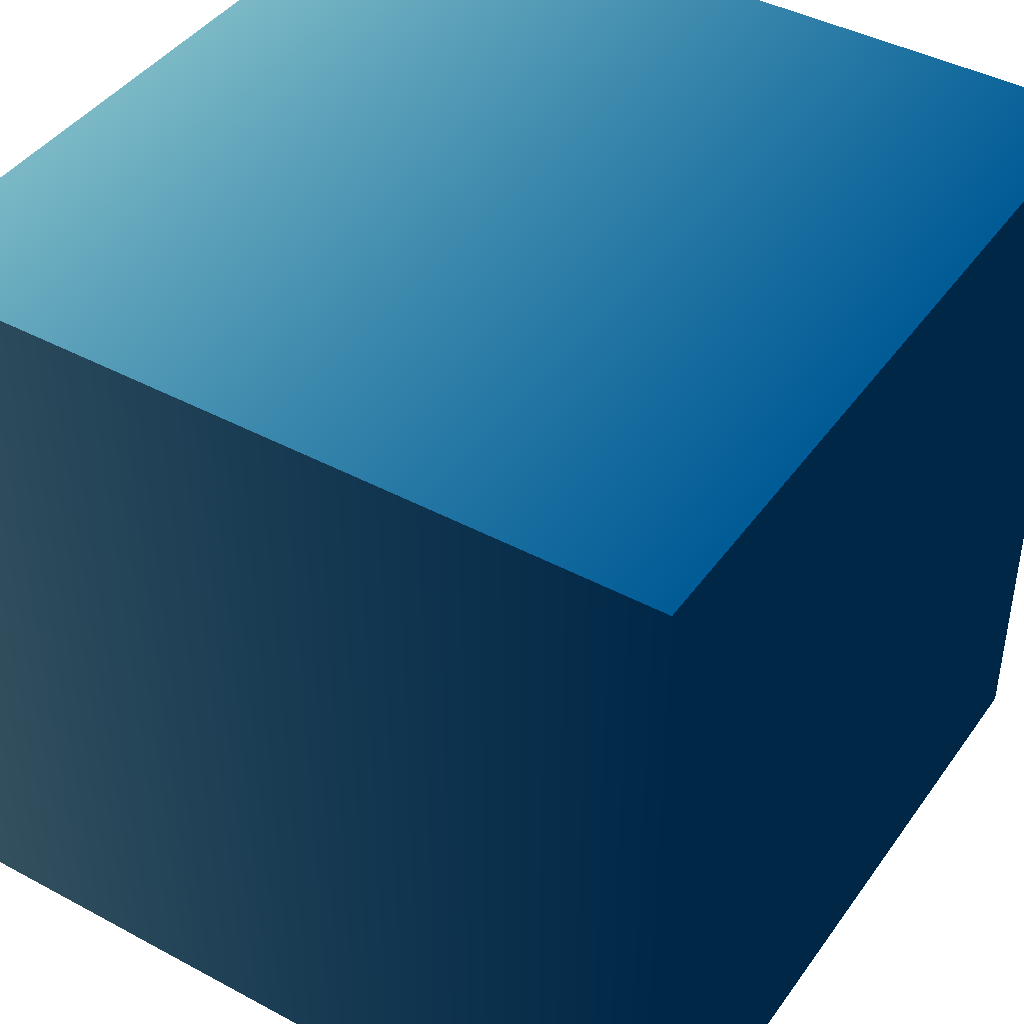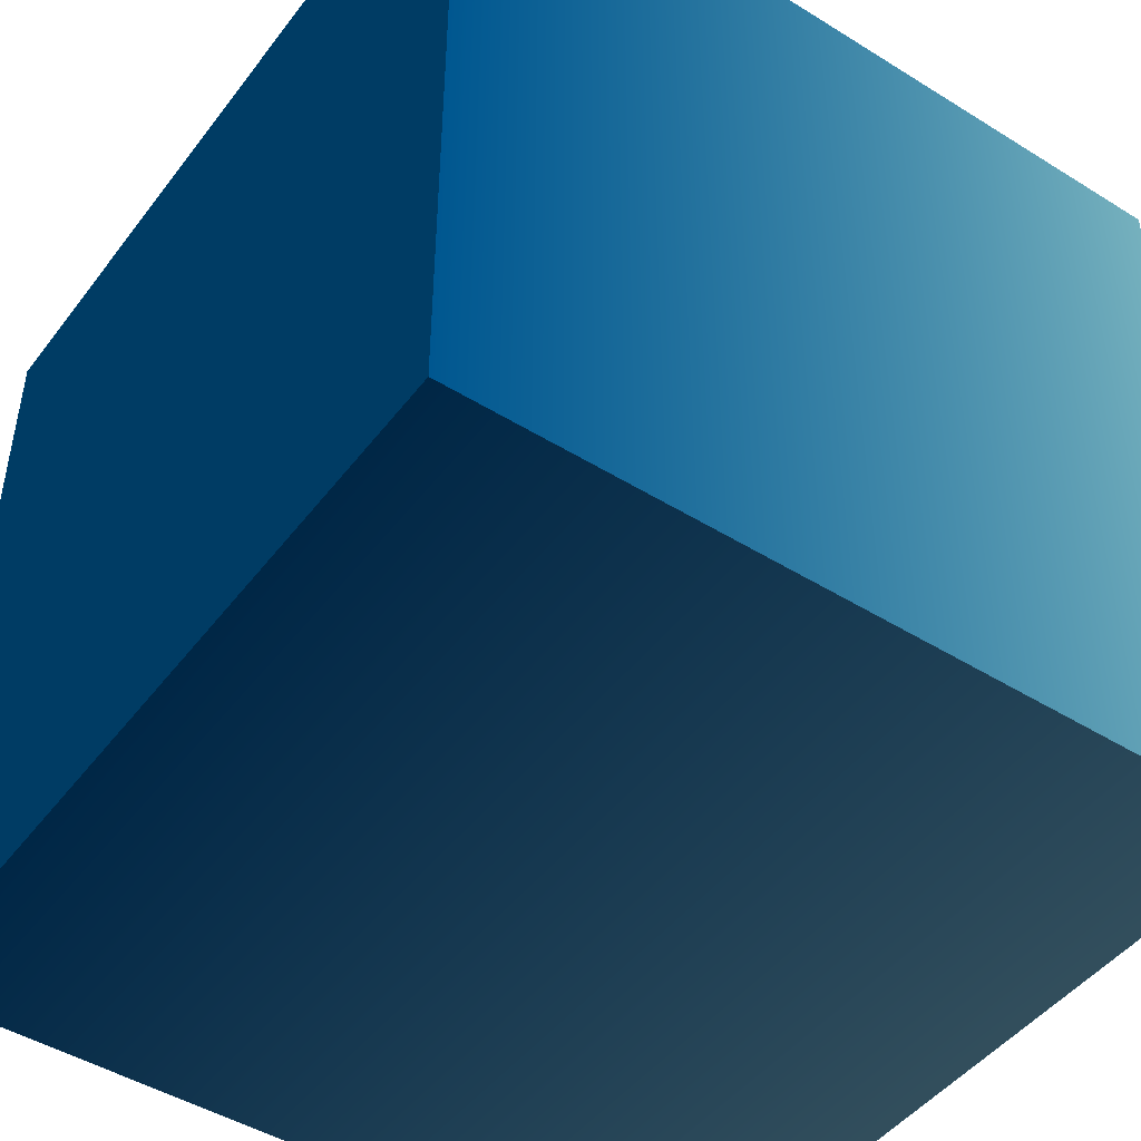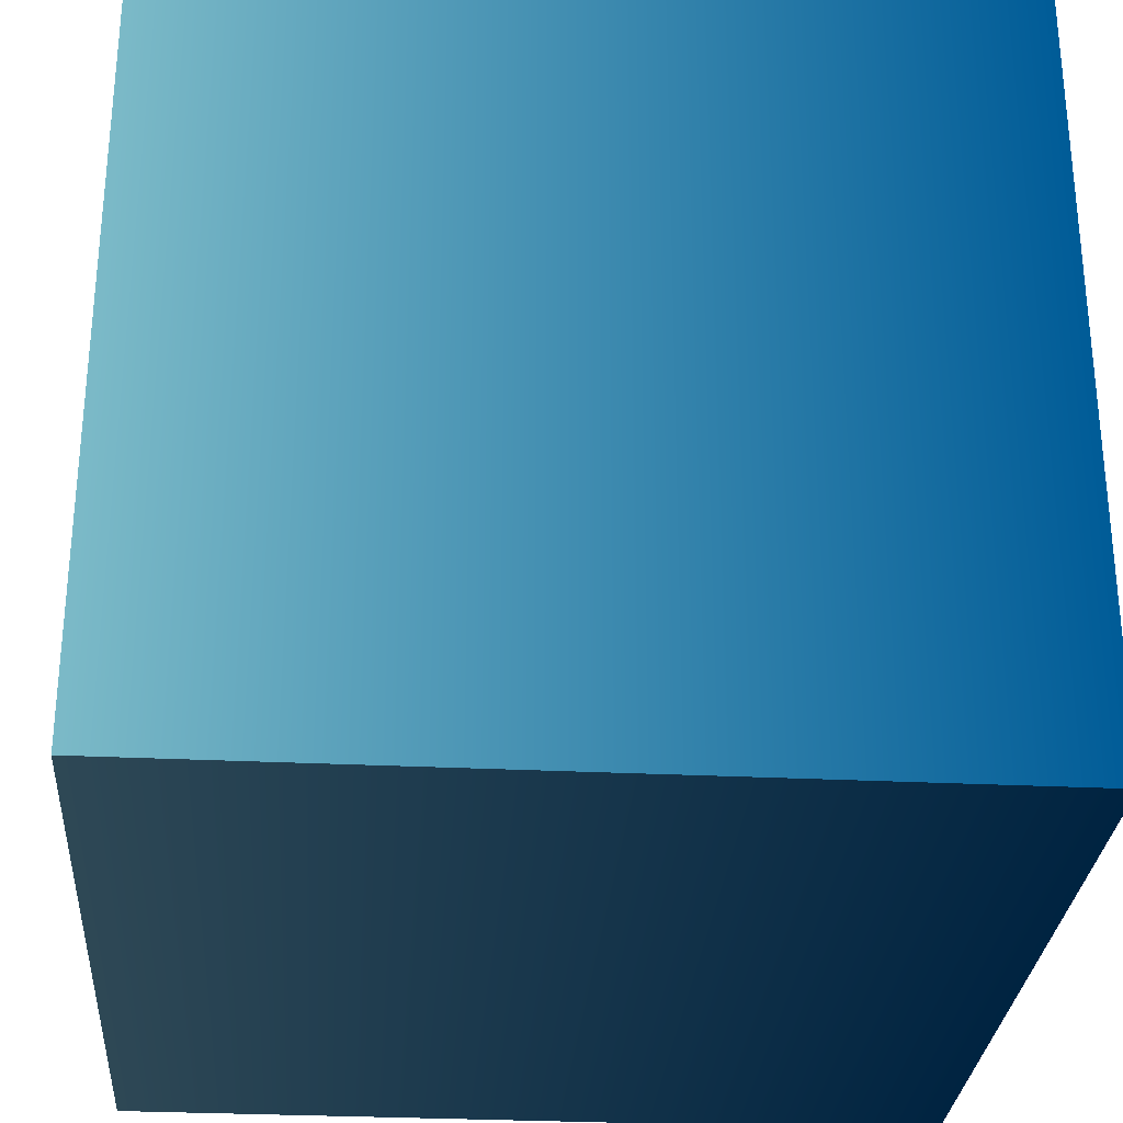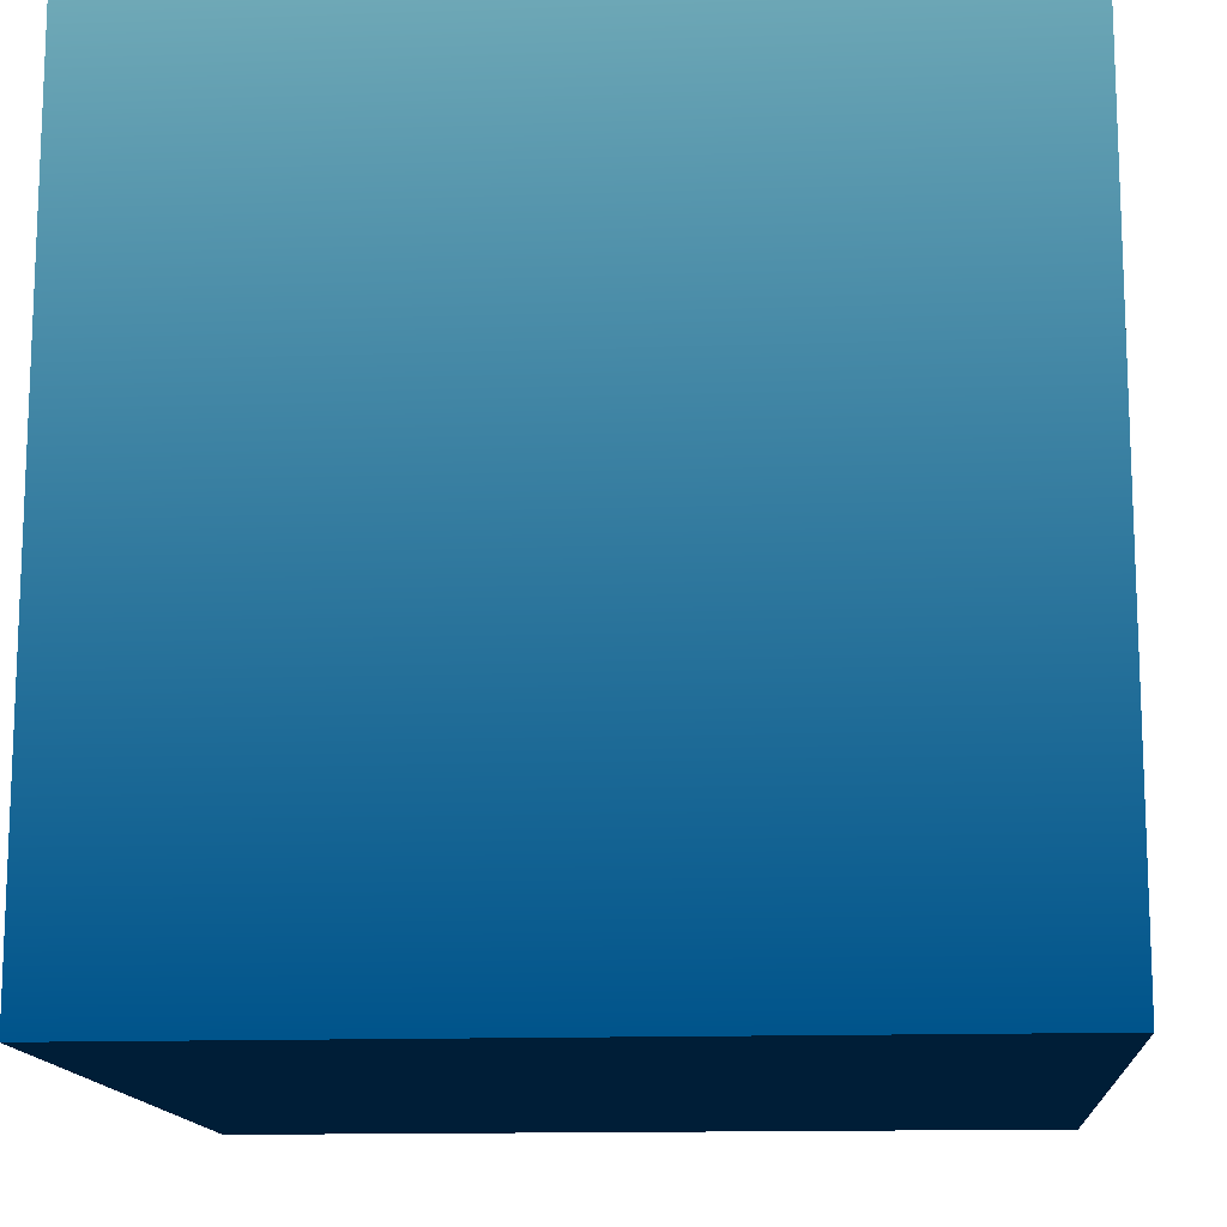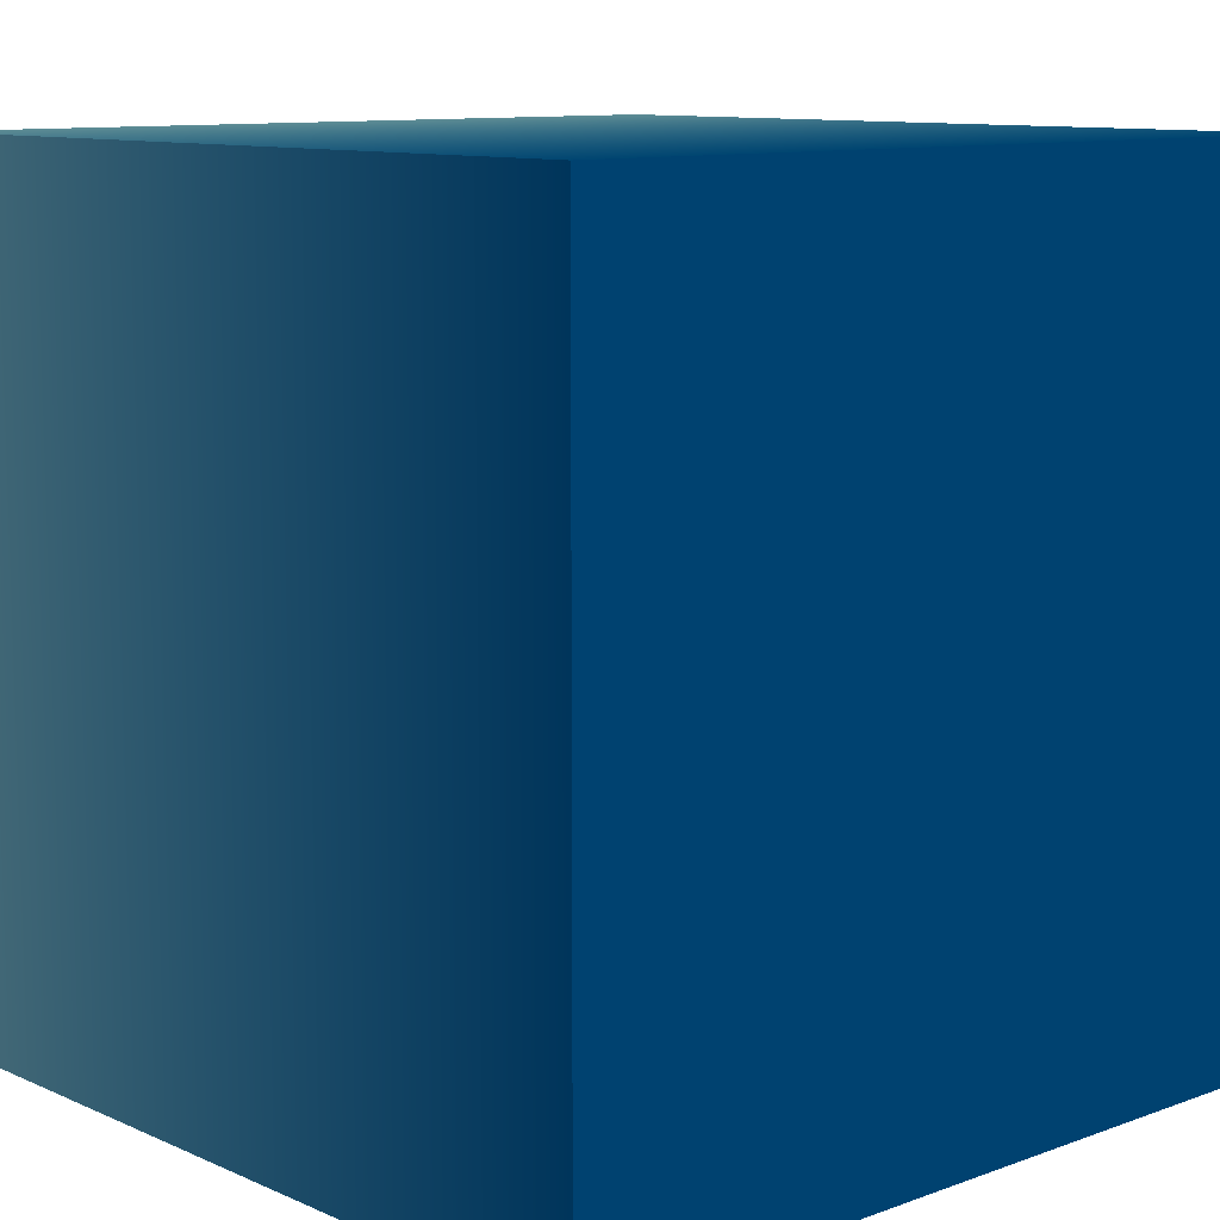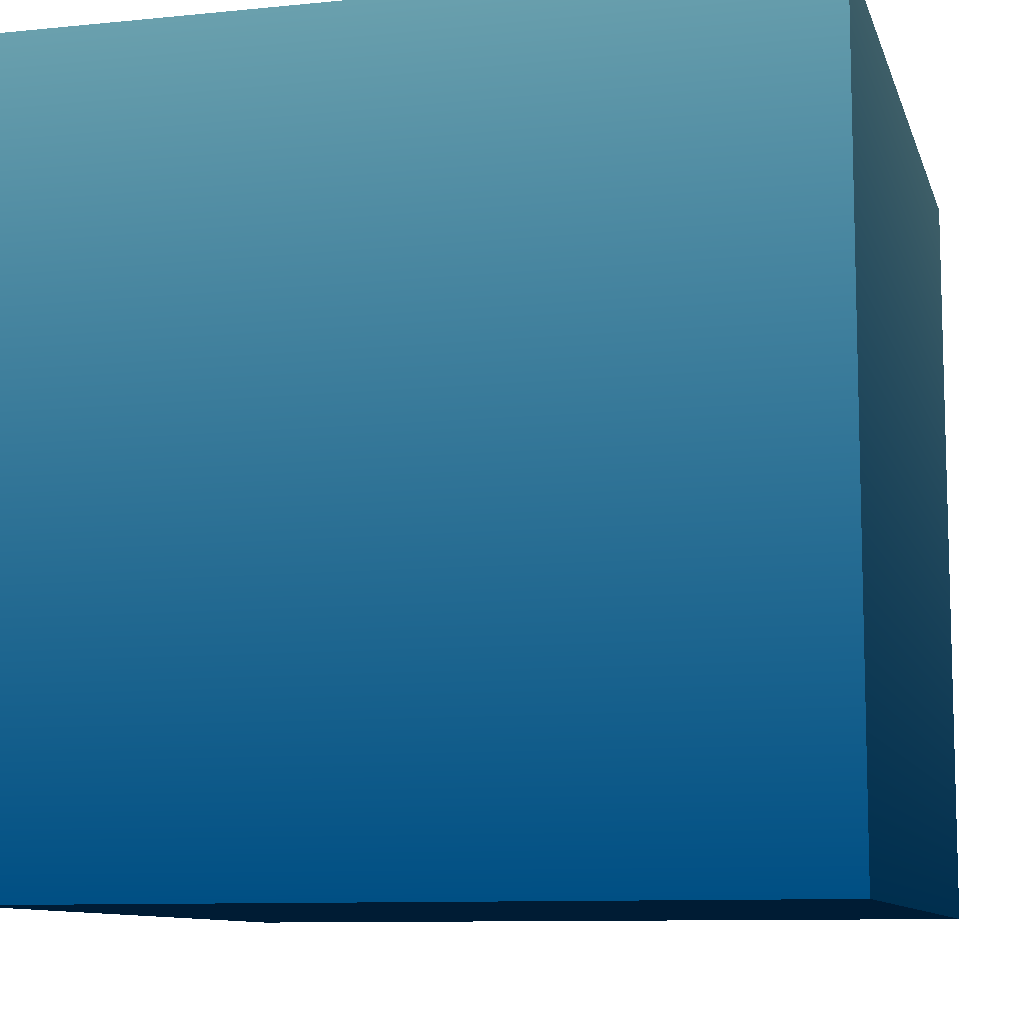
<metadata>
{"format":"obj","ext":"obj","renderer":"f3d","projection":"perspective","resolution":1024,"background":"white","views":[{"elev":42.5,"azim":-57.3,"up":"+Z"},{"elev":-46.7,"azim":54.8,"up":"+Z"},{"elev":-29.2,"azim":-94.2,"up":"+Z"},{"elev":-13.9,"azim":-85.6,"up":"+Y"},{"elev":10.4,"azim":-42.4,"up":"+Z"},{"elev":-9.9,"azim":-165.5,"up":"+Y"}]}
</metadata>
<code>
o Cube
v 1 -1 1 0 0.4 0.7  // Darker at the bottom
v 1 1 1 0.53 0.81 0.92 // Lighter at the top
v 1 -1 -1 0 0.4 0.7  // Darker at the bottom
v 1 1 -1 0.53 0.81 0.92 // Lighter at the top
v -1 -1 1 0 0.4 0.7  // Darker at the bottom
v -1 1 1 0.53 0.81 0.92 // Lighter at the top
v -1 -1 -1 0 0.4 0.7  // Darker at the bottom
v -1 1 -1 0.53 0.81 0.92 // Lighter at the top
f 5 3 1
f 3 8 4
f 7 6 8
f 2 8 6
f 1 4 2
f 5 2 6
f 5 7 3
f 3 7 8
f 7 5 6
f 2 4 8
f 1 3 4
f 5 1 2

</code>
